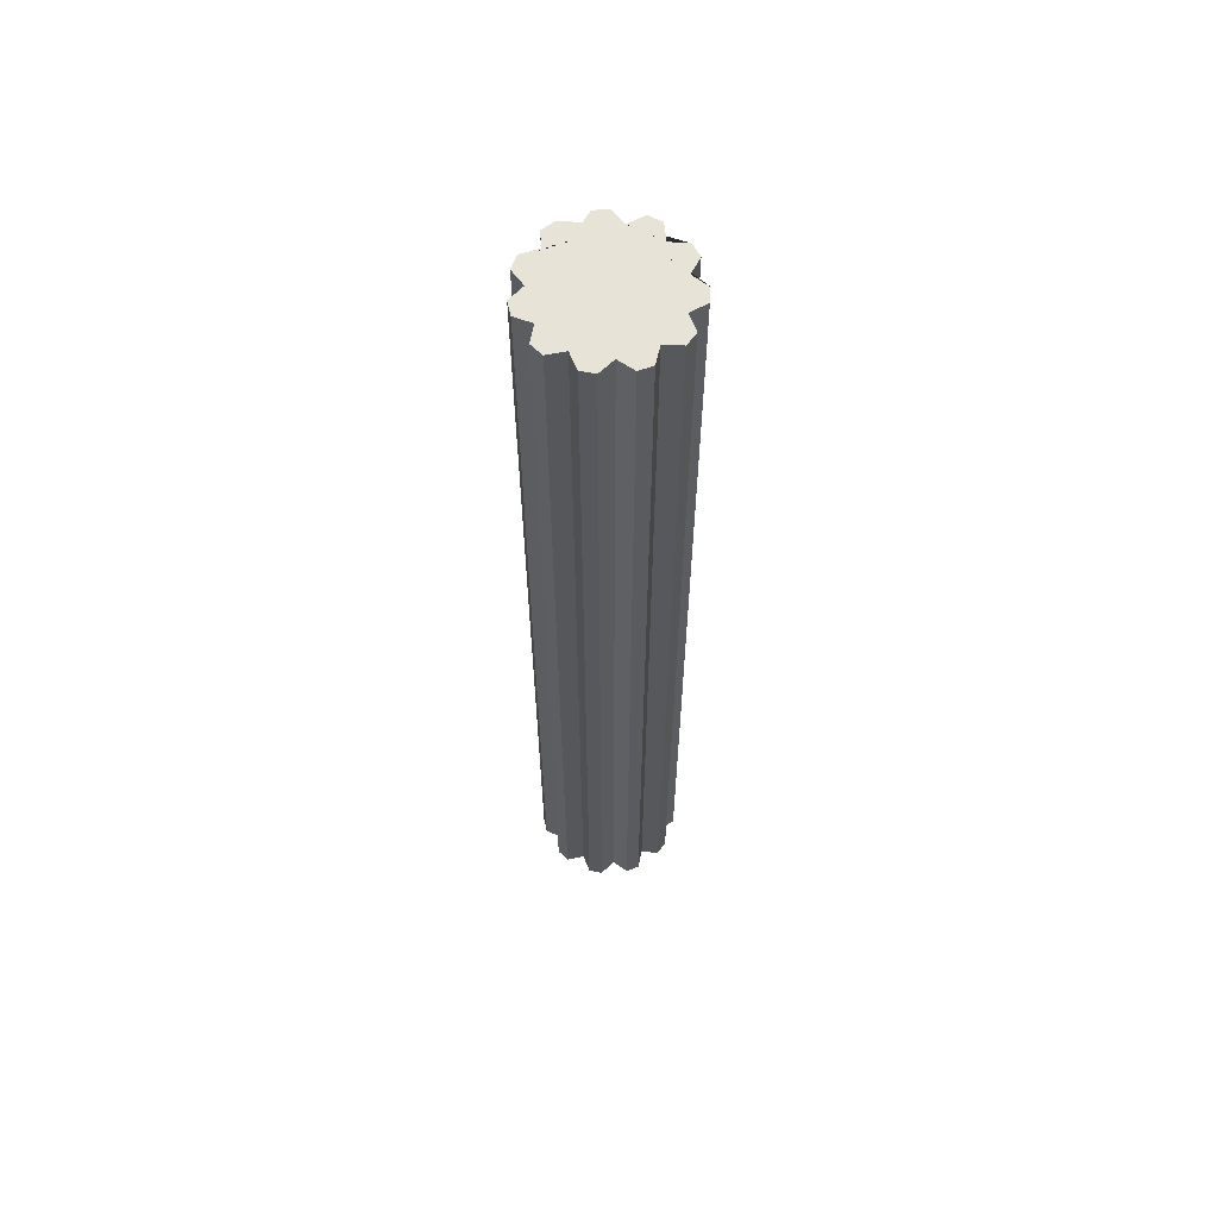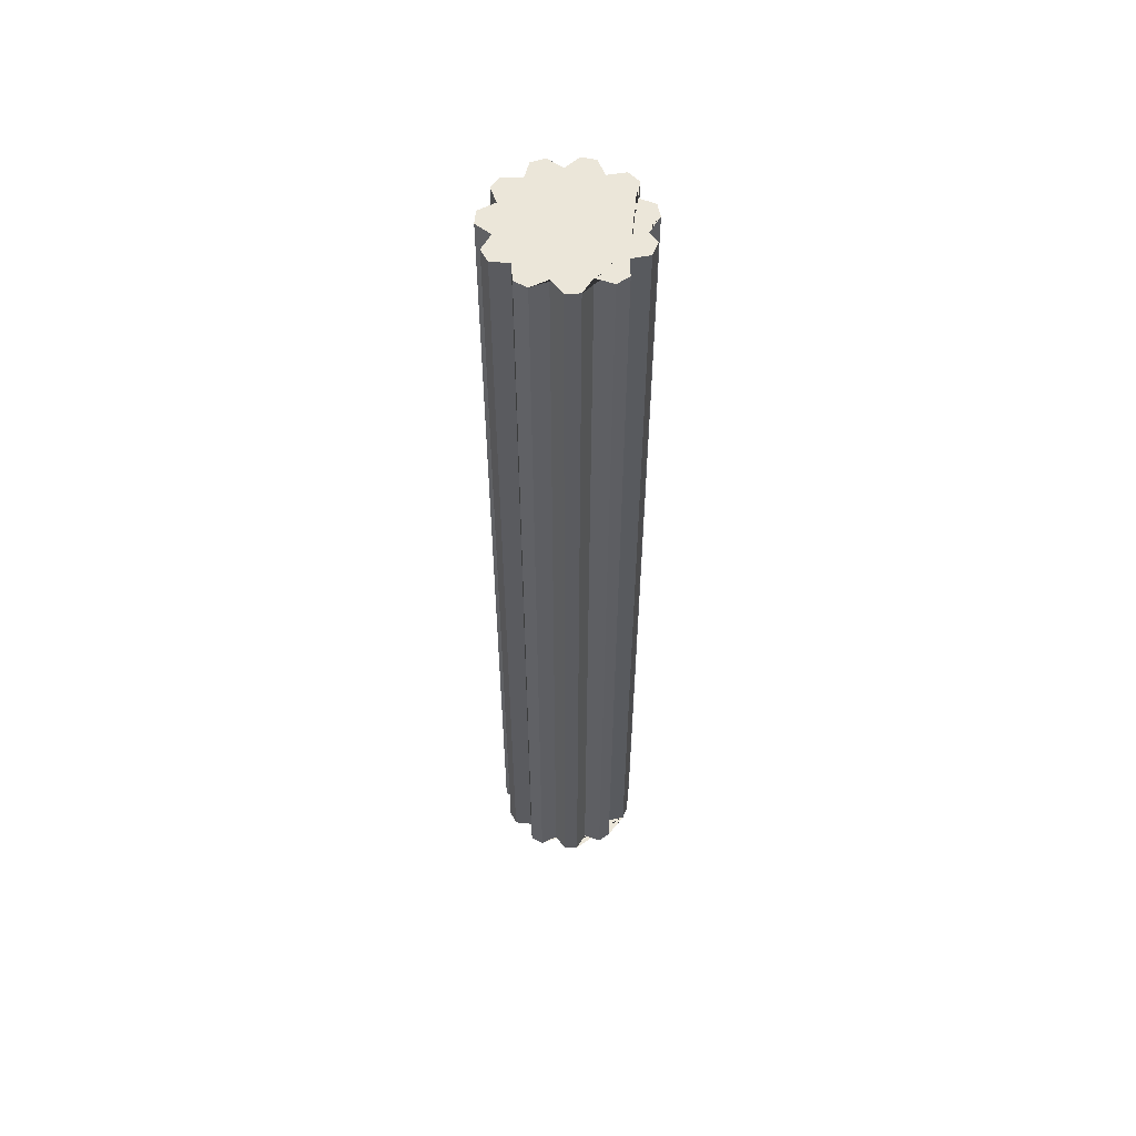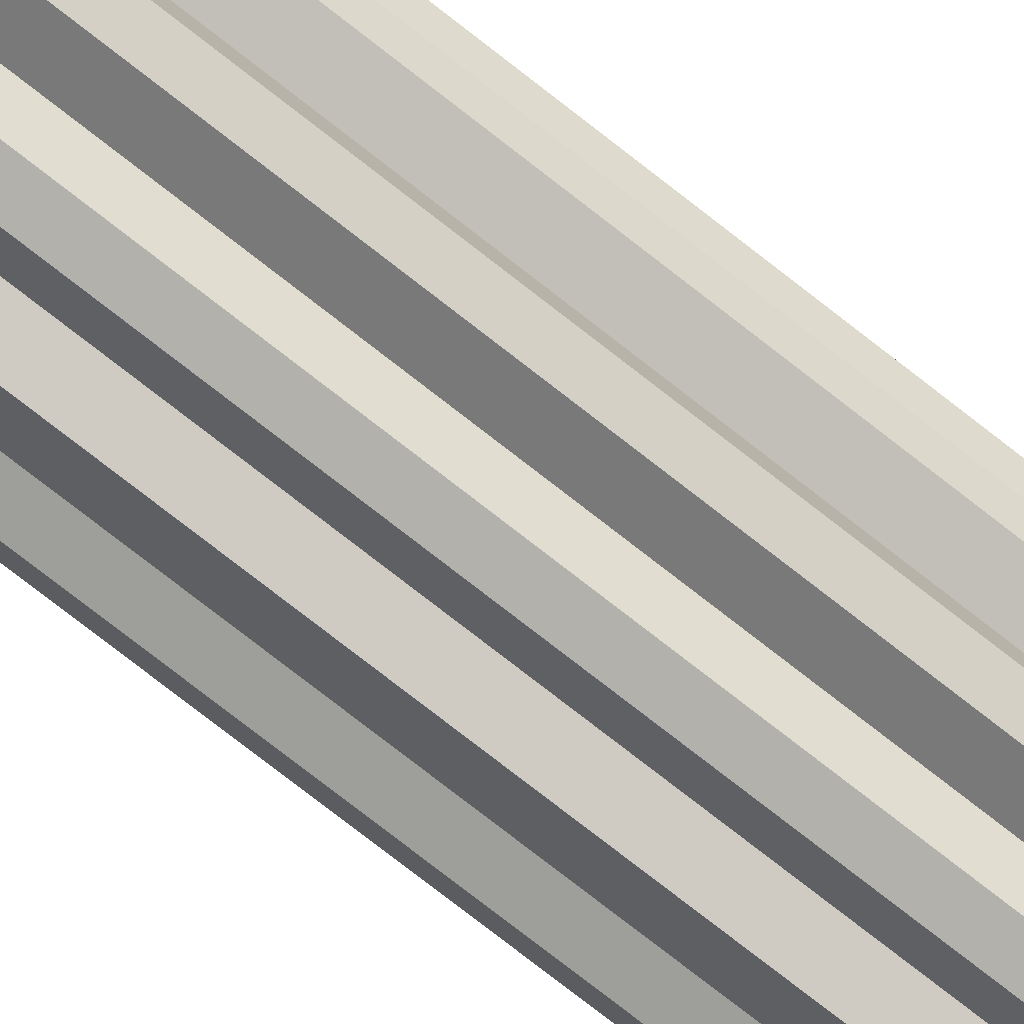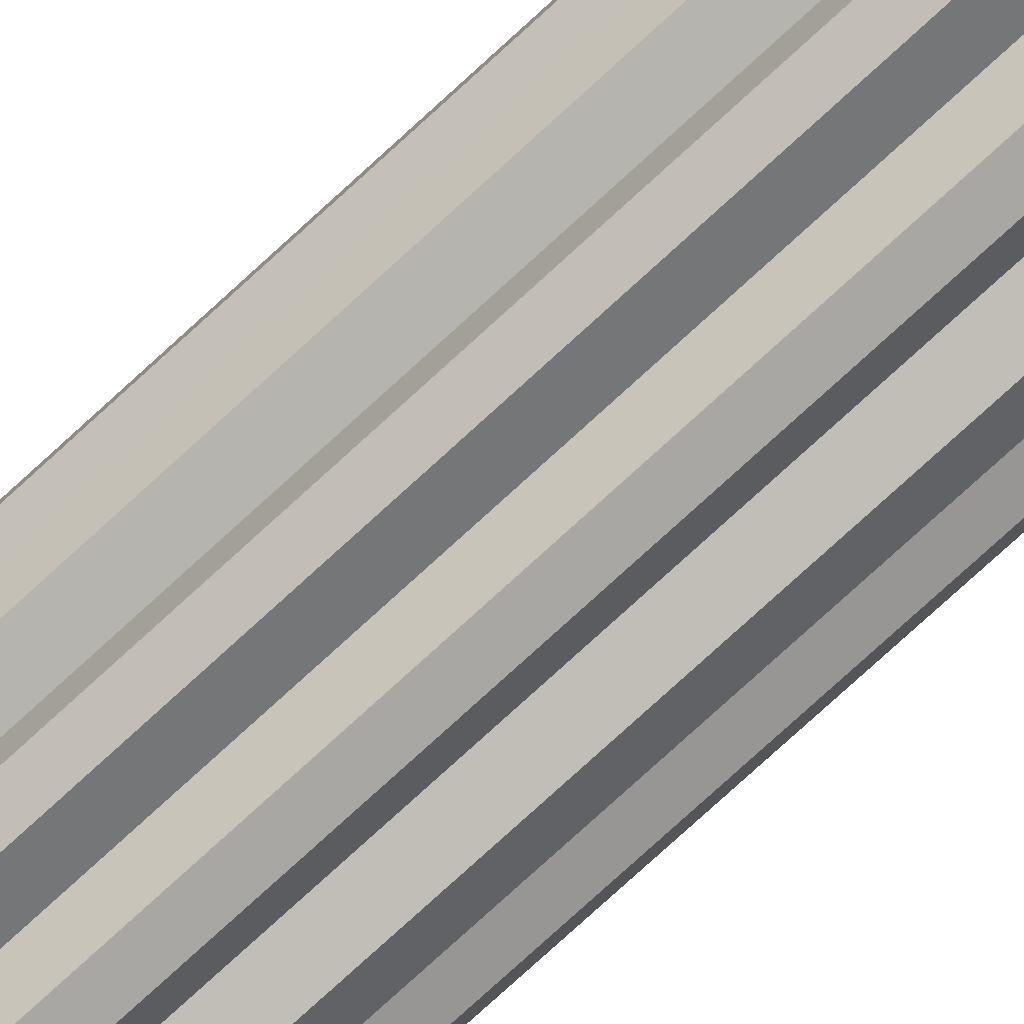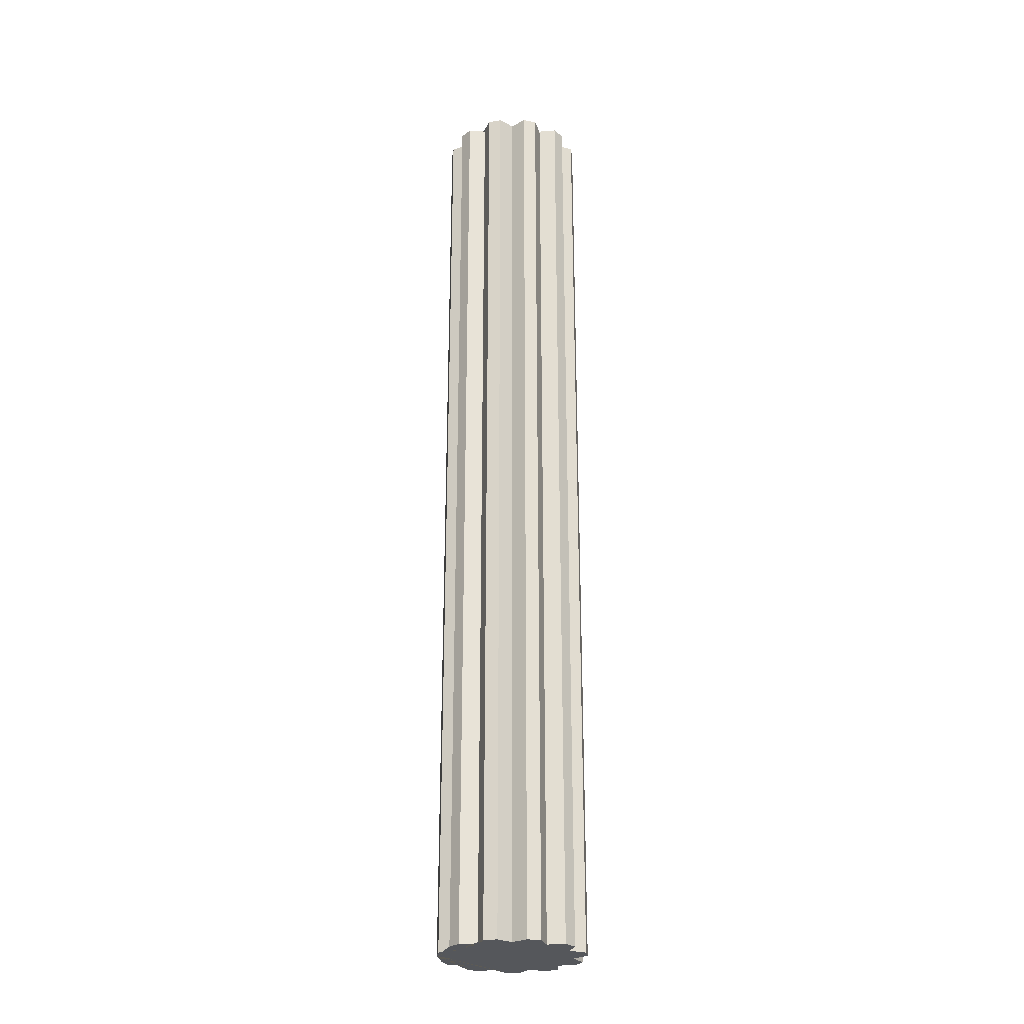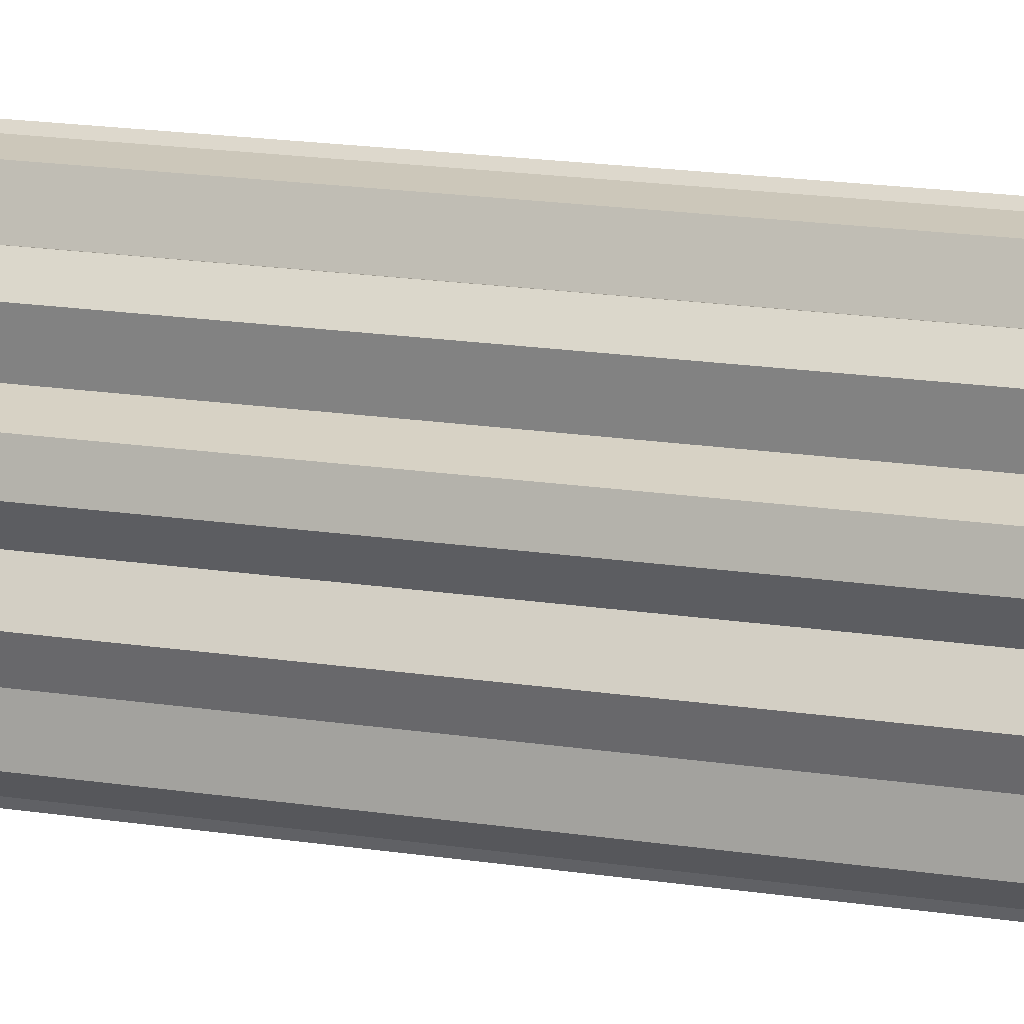
<metadata>
{"format":"obj","ext":"obj","renderer":"f3d","projection":"perspective","resolution":1024,"background":"white","views":[{"elev":61.8,"azim":89.7,"up":"+Y"},{"elev":56.3,"azim":-153.9,"up":"+Y"},{"elev":-75.7,"azim":51.9,"up":"+Z"},{"elev":-77.1,"azim":-47.5,"up":"+Z"},{"elev":-26.9,"azim":-3.7,"up":"+Y"},{"elev":11.3,"azim":115.5,"up":"+Z"}]}
</metadata>
<code>
o motor-u5
v -0.01161 0.0959 -0.00249
v -0.01162 -0.09591 -0.002491
v -0.01442 -0.09591 -0.000276
v -0.01441 0.09591 -0.000275
v -0.0142 -0.09591 0.002475
v -0.0142 0.09591 0.002474
v -0.01109 -0.09591 0.004228
v -0.01109 0.0959 0.004229
v -0.01225 -0.09591 0.007606
v -0.01225 0.09591 0.007606
v -0.01058 -0.09591 0.009803
v -0.01058 0.0959 0.009803
v -0.007015 -0.09591 0.009597
v -0.007014 0.0959 0.009597
v -0.006164 -0.09591 0.01307
v -0.006162 0.0959 0.01307
v -0.003573 -0.09591 0.01401
v -0.003572 0.0959 0.01401
v -0.000686 -0.09591 0.01191
v -0.000685 0.0959 0.01191
v 0.001906 -0.09591 0.01437
v 0.001907 0.0959 0.01437
v 0.004596 -0.09591 0.01376
v 0.004598 0.09591 0.01376
v 0.00589 -0.09591 0.01043
v 0.005891 0.0959 0.01043
v 0.009399 -0.09591 0.0111
v 0.0094 0.0959 0.0111
v 0.01133 -0.09591 0.009138
v 0.01134 0.0959 0.009138
v 0.01063 -0.09591 0.005638
v 0.01063 0.0959 0.005639
v 0.01393 -0.09591 0.004301
v 0.01394 0.0959 0.004302
v 0.0145 -0.09591 0.001603
v 0.01451 0.0959 0.001603
v 0.01201 -0.09591 -0.000956
v 0.01201 0.0959 -0.000956
v 0.01408 -0.09591 -0.003871
v 0.01408 0.0959 -0.003871
v 0.0131 -0.09591 -0.006449
v 0.0131 0.0959 -0.006448
v 0.009618 -0.09591 -0.007256
v 0.009619 0.0959 -0.007255
v 0.009776 -0.09591 -0.01082
v 0.009777 0.0959 -0.01082
v 0.007558 -0.09591 -0.01246
v 0.007559 0.0959 -0.01246
v 0.004196 -0.09591 -0.01126
v 0.004197 0.0959 -0.01126
v 0.002402 -0.09591 -0.01435
v 0.002403 0.0959 -0.01435
v -0.000351 -0.09591 -0.01452
v -0.00035 0.0959 -0.01452
v -0.002529 -0.09591 -0.0117
v -0.002528 0.09591 -0.0117
v -0.005708 -0.09591 -0.01332
v -0.005707 0.0959 -0.01332
v -0.00812 -0.09591 -0.01199
v -0.008119 0.0959 -0.01199
v -0.008424 -0.09591 -0.008427
v -0.008423 0.0959 -0.008426
v -0.01198 -0.09591 -0.008077
v -0.01198 0.09591 -0.008076
v -0.01328 -0.09591 -0.005648
v -0.01328 0.0959 -0.005648
f 1 2 3 4
f 4 3 5 6
f 6 5 7 8
f 8 7 9 10
f 10 9 11 12
f 12 11 13 14
f 14 13 15 16
f 16 15 17 18
f 18 17 19 20
f 20 19 21 22
f 22 21 23 24
f 24 23 25 26
f 26 25 27 28
f 28 27 29 30
f 30 29 31 32
f 32 31 33 34
f 34 33 35 36
f 36 35 37 38
f 38 37 39 40
f 40 39 41 42
f 42 41 43 44
f 44 43 45 46
f 46 45 47 48
f 48 47 49 50
f 50 49 51 52
f 52 51 53 54
f 54 53 55 56
f 56 55 57 58
f 58 57 59 60
f 60 59 61 62
f 62 61 63 64
f 3 2 65 63 61 59 57 55 53 51 49 47 45 43 41 39 37 35 33 31 29 27 25 23 21 19 17 15 13 11 9 7 5
f 64 63 65 66
f 66 65 2 1
f 1 4 6 8 10 12 14 16 18 20 22 24 26 28 30 32 34 36 38 40 42 44 46 48 50 52 54 56 58 60 62 64 66

</code>
